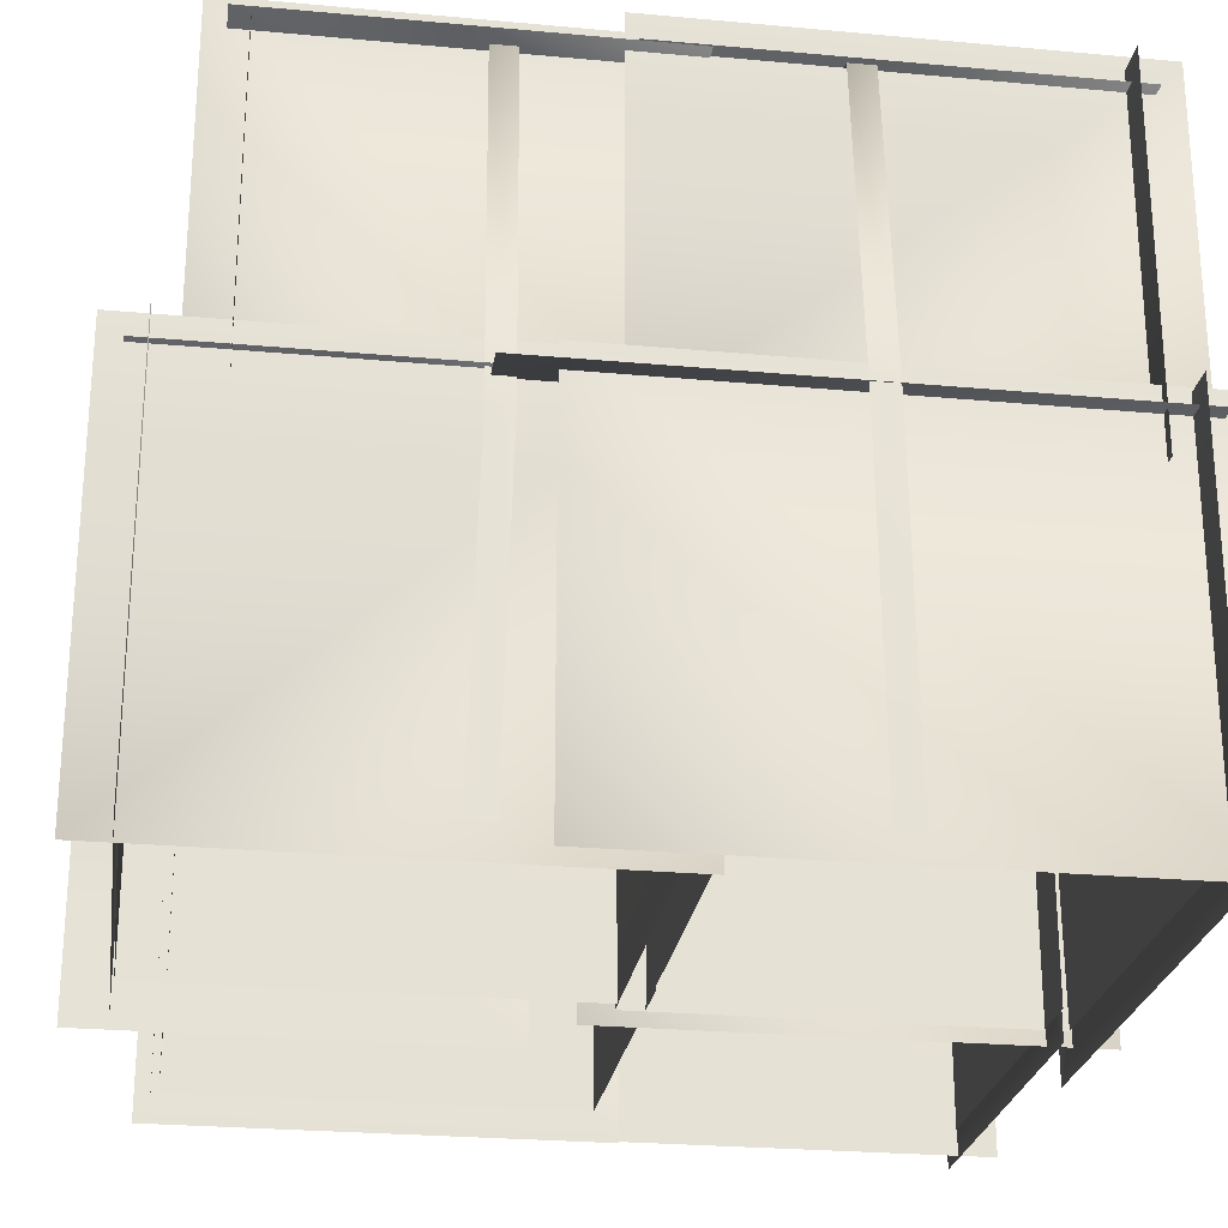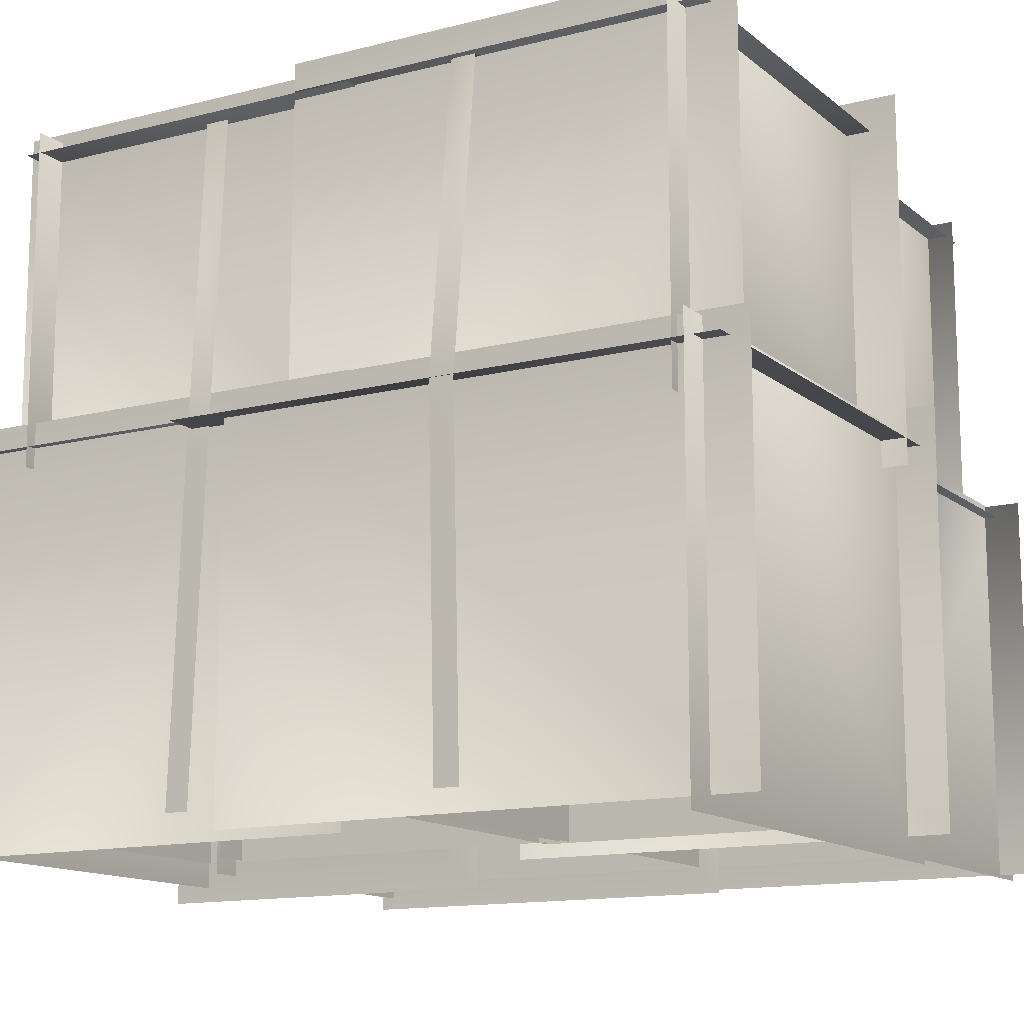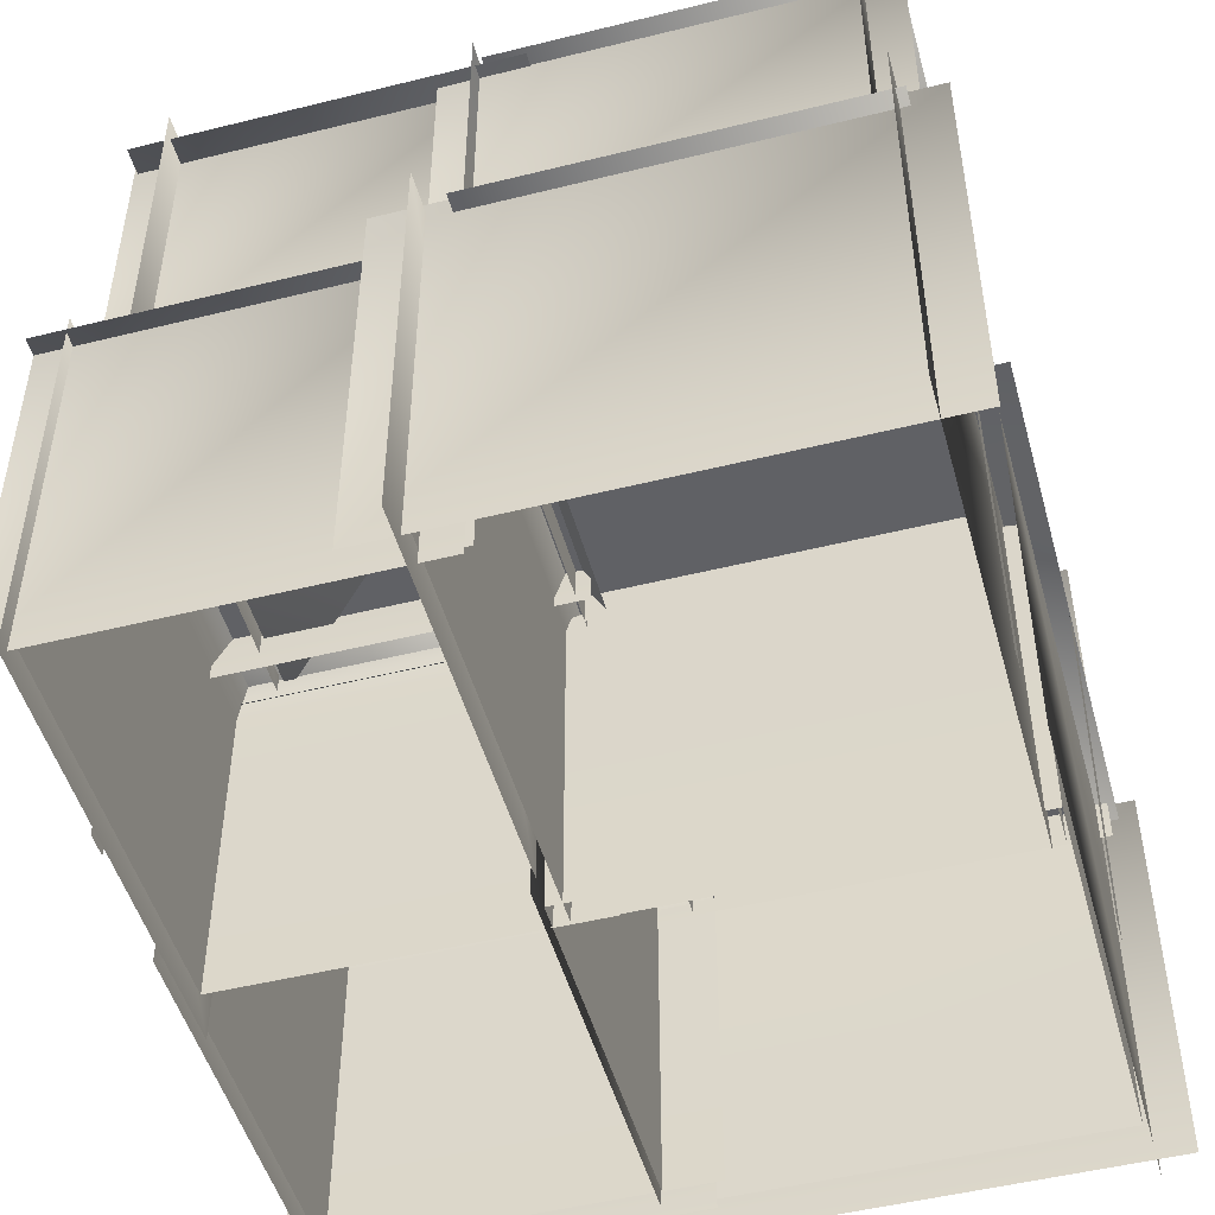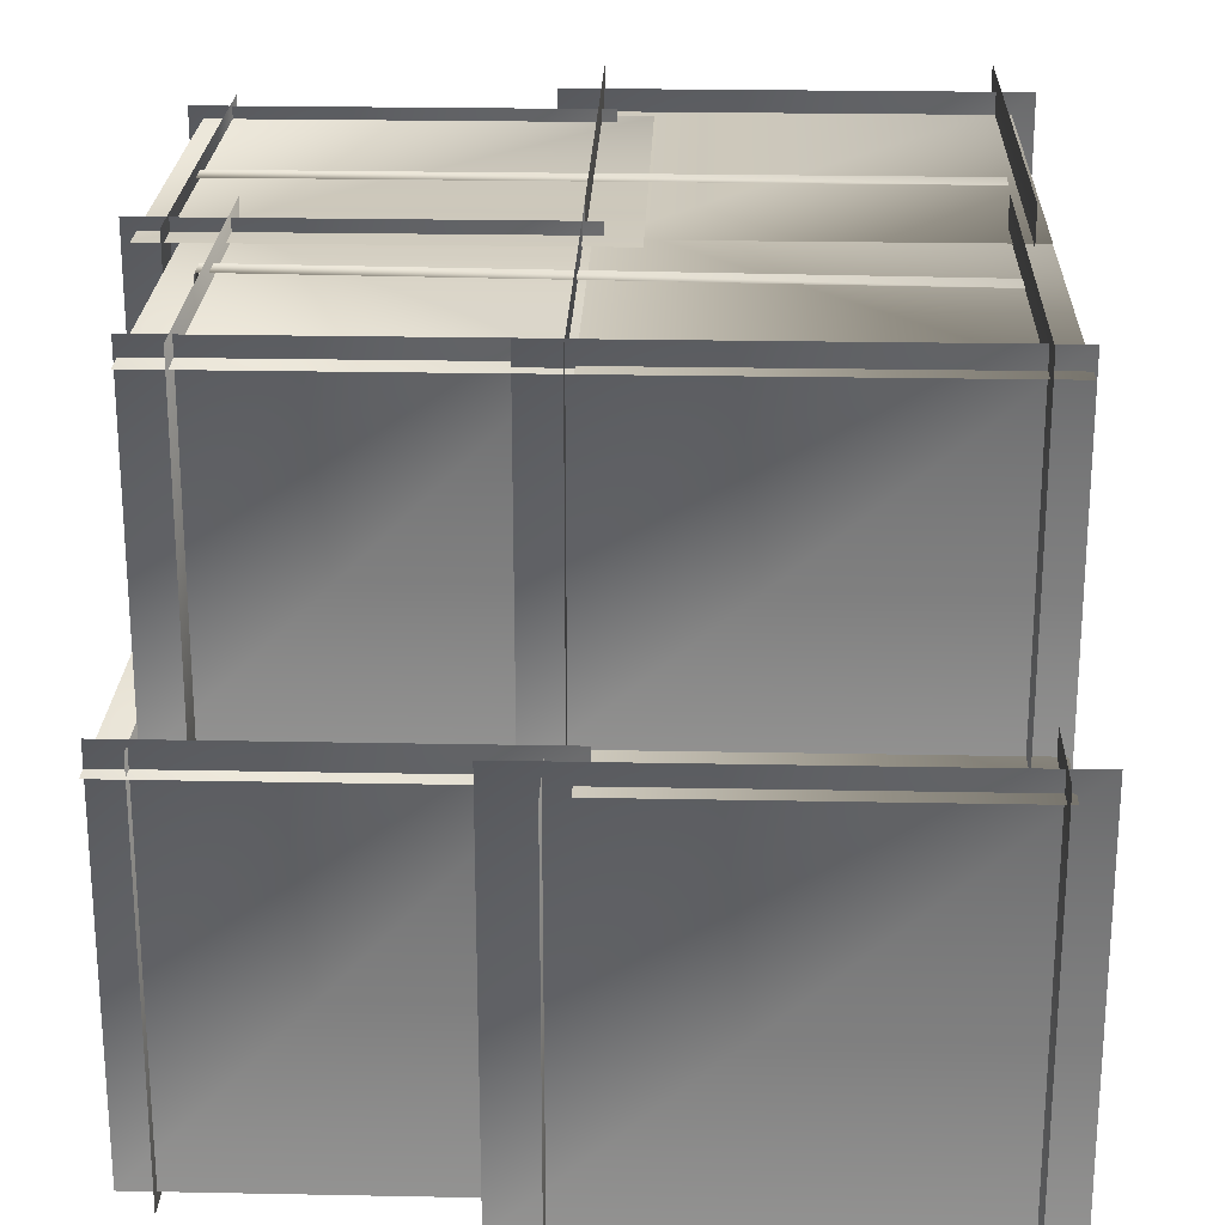
<metadata>
{"format":"obj","ext":"obj","renderer":"f3d","projection":"perspective","resolution":1024,"background":"white","views":[{"elev":-25.2,"azim":81.5,"up":"+Y"},{"elev":-13.3,"azim":120.3,"up":"+Y"},{"elev":-49.3,"azim":15.4,"up":"+Y"},{"elev":23.4,"azim":1.9,"up":"+Y"}]}
</metadata>
<code>
g haystack_v1
v -0.4971 0.6963 0.5686
v 0.1191 0.6963 0.5686
v -0.4971 0.6963 -0.04765
v 0.7007 0.7105 -0.2318
v 0.6944 0.08139 -0.286
v 0.6944 0.08139 -0.2415
v 0.7007 0.7105 -0.2763
v 0.639 1.263 -0.2318
v 0.639 1.263 -0.2763
v -0.592 1.279 -0.2205
v 0.639 1.263 -0.2763
v 0.639 1.263 -0.2318
v -0.5921 1.279 -0.176
v -0.6086 0.08139 -0.1992
v -0.6086 0.08139 -0.2437
v -0.592 1.279 -0.2205
v -0.5921 1.279 -0.176
v 0.645 0.672 0.2729
v 0.6507 0.08139 0.2467
v 0.6507 0.08139 0.2898
v 0.6449 0.672 0.2298
v 0.6128 1.263 0.2729
v 0.6128 1.263 0.2298
v -0.5211 1.275 0.2339
v 0.6128 1.263 0.2298
v 0.6128 1.263 0.2729
v -0.5211 1.274 0.277
v -0.5834 0.7289 0.2922
v -0.5211 1.275 0.2339
v -0.5211 1.274 0.277
v -0.5835 0.7288 0.2491
v -0.61 0.08139 0.2922
v -0.61 0.08139 0.2491
v -0.5787 0.08401 0.6359
v 0.03385 0.6568 0.6359
v 0.03385 0.08401 0.6359
v -0.5787 0.6568 0.6359
v 0.003798 0.7102 0.6032
v -0.5486 0.7102 0.6032
v -0.5486 0.7102 0.6032
v -0.5486 0.7102 -0.01894
v 0.003798 0.7102 -0.01894
v 0.003798 0.7102 0.6032
v -0.5787 0.6568 -0.04963
v -0.5787 0.08401 -0.04963
v 0.03385 0.08401 -0.05113
v 0.03385 0.6568 -0.04963
v -0.5486 0.7102 -0.01894
v 0.003798 0.7102 -0.01894
v -0.5787 0.08401 -0.04963
v -0.5787 0.6568 0.6359
v -0.5787 0.08401 0.6359
v -0.5787 0.6568 -0.04963
v -0.5486 0.7102 0.6032
v -0.5486 0.7102 -0.01894
v 0.03385 0.6568 0.6359
v 0.003798 0.7102 0.6032
v 0.003798 0.7102 -0.01894
v 0.03385 0.6568 -0.04963
v -0.0001543 1.228 0.01399
v 0.04765 1.257 -0.04169
v 0.5683 1.257 -0.04169
v 0.6161 1.228 0.01399
v 0.04765 1.257 -0.04169
v 0.04765 1.257 -0.5907
v 0.5683 1.257 -0.5907
v 0.5683 1.257 -0.04169
v 0.04765 1.257 -0.5907
v -0.0001543 1.228 -0.6425
v 0.6161 1.228 -0.6425
v 0.5683 1.257 -0.5907
v 0.6161 1.228 0.01399
v 0.5683 1.257 -0.04169
v 0.5683 1.257 -0.5907
v 0.6161 1.228 -0.6425
v -0.0001543 1.228 -0.6425
v 0.04765 1.257 -0.5907
v 0.04765 1.257 -0.04169
v -0.0001543 1.228 0.01399
v -0.0001543 1.228 -0.6425
v -0.0001543 0.6409 -0.6425
v 0.6161 0.6409 -0.6425
v 0.6161 1.228 -0.6425
v -0.0001543 0.6409 -0.6425
v -0.0001543 1.228 -0.6425
v -0.0001543 1.228 0.01399
v -0.0001543 0.6409 0.01399
v -0.0001543 0.6409 0.01399
v -0.0001543 1.228 0.01399
v 0.6161 1.228 0.01399
v 0.6161 0.6409 0.01399
v 0.6161 0.6409 0.01399
v 0.6161 1.228 0.01399
v 0.6161 1.228 -0.6425
v 0.6161 0.6409 -0.6425
v -0.0001543 0.6409 0.5964
v -0.0001543 1.229 0.5964
v 0.5942 1.229 0.5964
v 0.5942 0.6409 0.5964
v 0.03882 1.257 0.5574
v 0.03882 1.257 0.01909
v 0.5663 1.257 0.01909
v 0.5663 1.257 0.5574
v -0.0001543 1.229 -0.01989
v -0.0001543 0.6409 -0.01989
v 0.5942 0.6409 -0.01989
v 0.5942 1.229 -0.01989
v 0.5942 0.6409 0.5964
v 0.5942 1.229 0.5964
v 0.5942 1.229 -0.01989
v 0.5942 0.6409 -0.01989
v -0.0001543 0.6409 -0.01989
v -0.0001543 1.229 -0.01989
v -0.0001543 1.229 0.5964
v -0.0001543 0.6409 0.5964
v -0.0001543 1.229 0.5964
v 0.03882 1.257 0.5574
v 0.5663 1.257 0.5574
v 0.5942 1.229 0.5964
v -0.0001543 1.229 -0.01989
v 0.03882 1.257 0.01909
v 0.03882 1.257 0.5574
v -0.0001543 1.229 0.5964
v 0.03882 1.257 0.01909
v -0.0001543 1.229 -0.01989
v 0.5942 1.229 -0.01989
v 0.5663 1.257 0.01909
v 0.5942 1.229 0.5964
v 0.5663 1.257 0.5574
v 0.5663 1.257 0.01909
v 0.5942 1.229 -0.01989
v -0.5828 0.6991 0.06335
v -0.5828 1.232 0.06335
v 0.0335 1.232 0.06335
v 0.0335 0.6991 0.06335
v -0.5278 1.265 0.008377
v -0.5278 1.265 -0.498
v -0.02144 1.265 -0.498
v -0.02144 1.265 0.008377
v -0.5828 1.232 -0.5529
v -0.5828 0.6991 -0.5529
v 0.0335 0.6991 -0.5529
v 0.0335 1.232 -0.5529
v 0.0335 0.6991 0.06335
v 0.0335 1.232 0.06335
v 0.0335 1.232 -0.5529
v 0.0335 0.6991 -0.5529
v -0.5828 0.6991 -0.5529
v -0.5828 1.232 -0.5529
v -0.5828 1.232 0.06335
v -0.5828 0.6991 0.06335
v -0.5828 1.232 -0.5529
v -0.5278 1.265 -0.498
v -0.5278 1.265 0.008377
v -0.5828 1.232 0.06335
v -0.5278 1.265 -0.498
v -0.5828 1.232 -0.5529
v 0.0335 1.232 -0.5529
v -0.02144 1.265 -0.498
v 0.0335 1.232 0.06335
v -0.02144 1.265 0.008377
v -0.02144 1.265 -0.498
v 0.0335 1.232 -0.5529
v -0.5828 1.232 0.06335
v -0.5278 1.265 0.008377
v -0.02144 1.265 0.008377
v 0.0335 1.232 0.06335
v -0.4971 0.6963 0.5686
v -0.4971 1.228 0.5686
v 0.1191 1.228 0.5686
v 0.1191 0.6963 0.5686
v -0.4414 1.257 0.5129
v -0.4414 1.257 0.00809
v -0.006496 1.257 0.00809
v -0.006496 1.257 0.5129
v -0.4971 0.6963 -0.04765
v -0.4971 1.228 -0.04765
v -0.4971 1.228 0.5686
v -0.4971 0.6963 0.5686
v -0.4971 1.228 -0.04765
v -0.4414 1.257 0.00809
v -0.4414 1.257 0.5129
v -0.4971 1.228 0.5686
v -0.4414 1.257 0.00809
v -0.4971 1.228 -0.04765
v 0.1191 1.228 -0.04765
v -0.006496 1.257 0.00809
v 0.1191 1.228 0.5686
v -0.006496 1.257 0.5129
v -0.006496 1.257 0.00809
v 0.1191 1.228 -0.04765
v -0.4971 1.228 0.5686
v -0.4414 1.257 0.5129
v -0.006496 1.257 0.5129
v 0.1191 1.228 0.5686
v -0.06093 0.6735 -0.001057
v -0.03368 0.7076 -0.02598
v 0.6319 0.7076 -0.02598
v 0.6601 0.6735 -0.001057
v -0.06093 0.08213 -0.005933
v 0.6601 0.08213 -0.005933
v -0.03368 0.7076 -0.02598
v -0.03368 0.7076 -0.6494
v 0.6319 0.7076 -0.6494
v 0.6319 0.7076 -0.02598
v -0.03368 0.7076 -0.6494
v 0.6601 0.6735 -0.6764
v 0.6319 0.7076 -0.6494
v -0.06093 0.6735 -0.6764
v 0.6601 0.08209 -0.6813
v -0.06093 0.08213 -0.6813
v 0.6601 0.6735 -0.001057
v 0.6319 0.7076 -0.02598
v 0.6319 0.7076 -0.6494
v 0.6601 0.6735 -0.6764
v 0.6601 0.08213 -0.005933
v 0.6601 0.08209 -0.6813
v -0.06093 0.6735 -0.6764
v -0.03368 0.7076 -0.6494
v -0.03368 0.7076 -0.02598
v -0.06093 0.6735 -0.001057
v -0.06093 0.08213 -0.6813
v -0.06093 0.08213 -0.005933
v -0.5958 0.6669 -0.02929
v -0.5645 0.6989 -0.0603
v 0.004212 0.6989 -0.0603
v 0.03608 0.6669 -0.02929
v -0.5645 0.6989 -0.0603
v -0.5645 0.6989 -0.6132
v 0.004212 0.6989 -0.6132
v 0.004212 0.6989 -0.0603
v -0.5645 0.6989 -0.6132
v 0.03608 0.6669 -0.6442
v 0.004212 0.6989 -0.6132
v -0.5958 0.6669 -0.6442
v 0.03608 0.08394 -0.6442
v -0.5958 0.08394 -0.6442
v 0.03608 0.6669 -0.02929
v 0.004212 0.6989 -0.0603
v 0.004212 0.6989 -0.6132
v 0.03608 0.6669 -0.6442
v -0.5958 0.6669 -0.6442
v -0.5645 0.6989 -0.6132
v -0.5645 0.6989 -0.0603
v -0.5958 0.6669 -0.02929
v -0.5958 0.08394 -0.6442
v -0.5958 0.6669 -0.6442
v -0.5958 0.6669 -0.02929
v -0.5958 0.08394 -0.02929
v -0.0341 0.08238 0.7086
v 0.635 0.6462 0.7086
v 0.635 0.08238 0.7086
v -0.0341 0.6462 0.7086
v 0.6174 0.6986 0.687
v -0.01647 0.6986 0.687
v -0.01647 0.6986 0.687
v -0.01647 0.6986 -0.02579
v 0.6174 0.6986 -0.02579
v 0.6174 0.6986 0.687
v -0.0341 0.6462 -0.04743
v -0.0341 0.08238 -0.04743
v 0.635 0.08238 -0.04743
v 0.635 0.6462 -0.04743
v -0.01647 0.6986 -0.02579
v 0.6174 0.6986 -0.02579
v 0.635 0.08238 0.7086
v 0.635 0.6462 -0.04743
v 0.635 0.08238 -0.04743
v 0.635 0.6462 0.7086
v 0.6174 0.6986 -0.02579
v 0.6174 0.6986 0.687
v -0.0341 0.08238 -0.04743
v -0.0341 0.6462 0.7086
v -0.0341 0.08238 0.7086
v -0.0341 0.6462 -0.04743
v -0.01647 0.6986 0.687
v -0.01647 0.6986 -0.02579
v -0.5828 0.6991 0.06335
v 0.0335 0.6991 0.06335
v 0.0335 0.6991 -0.5529
v -0.5828 0.6991 -0.5529
v -0.5015 0.6638 -0.01667
v -0.5015 1.298 -0.01667
v -0.5015 1.298 0.6443
v -0.5015 0.6638 0.6443
v -0.5787 0.6886 0.5808
v -0.5787 1.288 0.5808
v 0.03624 1.288 0.5808
v 0.03624 0.6886 0.5808
v -0.5732 1.257 -0.04268
v 0.07532 1.257 -0.04268
v 0.07532 1.257 0.6275
v -0.5732 1.257 0.6275
v 0.596 1.313 0.6717
v 0.596 1.313 -0.01365
v 0.596 0.6659 -0.01365
v 0.596 0.6659 0.6717
v -0.07349 0.6899 0.6044
v -0.07349 1.296 0.6044
v 0.6578 1.296 0.6044
v 0.6578 0.6899 0.6044
v 0.006698 1.26 -0.0387
v 0.6526 1.26 -0.0387
v 0.6526 1.26 0.6366
v 0.006698 1.26 0.6366
v -0.005923 0.6638 -0.01667
v -0.005923 0.6638 0.6443
v -0.005923 1.298 0.6443
v -0.005923 1.298 -0.01667
v -0.5798 0.03391 -0.09007
v -0.5798 0.7465 -0.09007
v -0.5798 0.7465 0.6743
v -0.5798 0.03391 0.6743
v -0.6401 0.05577 0.6486
v -0.6401 0.7546 0.6486
v 0.02627 0.7546 0.6486
v 0.02627 0.05577 0.6486
v -0.6401 0.7109 0.009014
v 0.0372 0.7109 0.009014
v 0.0372 0.7109 0.6792
v -0.6401 0.7109 0.6792
v 0.6364 0.7724 -0.0386
v 0.6364 0.03273 -0.0386
v 0.6364 0.03273 0.7814
v 0.6364 0.7724 0.7814
v -0.122 0.03614 0.712
v -0.122 0.7625 0.712
v 0.7078 0.7625 0.712
v 0.7078 0.03614 0.712
v 0.00571 0.7274 0.06884
v 0.6516 0.7274 0.06884
v 0.6516 0.7274 0.7441
v 0.00571 0.7274 0.7441
v -0.03419 0.01003 0.1219
v -0.03419 0.01003 0.7828
v -0.03419 0.741 0.7828
v -0.03419 0.741 0.1219
v -0.5889 0.6447 0.1411
v -0.5889 0.6447 -0.6077
v -0.5889 1.295 -0.6077
v -0.5889 1.295 0.1411
v -0.6598 0.6288 -0.558
v 0.02305 0.6288 -0.558
v 0.02305 1.289 -0.558
v -0.6598 1.289 -0.558
v -0.6363 1.268 0.1196
v -0.6363 1.268 -0.5956
v 0.08026 1.268 -0.5956
v 0.08026 1.268 0.1196
v -0.6598 0.6288 0.0653
v -0.6598 1.289 0.0653
v 0.02305 1.289 0.0653
v 0.02305 0.6288 0.0653
v 0.6258 1.325 -0.732
v 0.6258 0.6674 -0.732
v 0.6258 0.6674 0.08337
v 0.6258 1.325 0.08337
v -0.07655 0.64 -0.6441
v 0.6898 0.64 -0.6441
v 0.6898 1.3 -0.6441
v -0.07655 1.3 -0.6441
v 0.006698 1.263 0.06689
v 0.006698 1.263 -0.6879
v 0.6526 1.263 -0.6879
v 0.6526 1.263 0.06689
v 0.6701 0.7594 0.1786
v 0.6701 0.7594 -0.7636
v 0.6701 0.04608 -0.7636
v 0.6701 0.04608 0.1786
v -0.1335 0.01807 -0.6856
v 0.7326 0.01807 -0.6856
v 0.7326 0.7506 -0.6856
v -0.1335 0.7506 -0.6856
v -0.1327 0.7146 0.2649
v -0.1327 0.7146 -0.7301
v 0.702 0.7146 -0.7301
v 0.702 0.7146 0.2649
v -0.5983 0.04149 0.07476
v -0.5983 0.04149 -0.7114
v -0.5983 0.7277 -0.7114
v -0.5983 0.7277 0.07476
v 0.02263 0.03661 -0.6461
v 0.02263 0.7304 -0.6461
v -0.665 0.7304 -0.6461
v -0.665 0.03661 -0.6461
v 0.0567 0.7054 0.05382
v -0.6598 0.7054 0.05382
v -0.6598 0.7054 -0.6686
v 0.0567 0.7054 -0.6686
v -0.00229 1.325 -0.732
v -0.00229 1.325 0.08337
v -0.00229 0.6674 0.08337
v -0.00229 0.6674 -0.732
v -0.0639 0.7824 0.04978
v -0.0639 0.0581 0.04978
v -0.0639 0.0581 -0.7584
v -0.0639 0.7824 -0.7584
g haystack_v1_0
f 3 2 1
f 6 5 4
f 5 7 4
f 4 7 8
f 7 9 8
f 12 11 10
f 13 12 10
f 16 15 14
f 17 16 14
f 20 19 18
f 19 21 18
f 18 21 22
f 21 23 22
f 26 25 24
f 27 26 24
f 30 29 28
f 29 31 28
f 28 31 32
f 31 33 32
f 36 35 34
f 35 37 34
f 35 38 37
f 38 39 37
f 42 41 40
f 43 42 40
f 46 45 44
f 47 46 44
f 47 44 48
f 49 47 48
f 52 51 50
f 51 53 50
f 51 54 53
f 54 55 53
f 58 57 56
f 59 58 56
f 62 61 60
f 63 62 60
f 66 65 64
f 67 66 64
f 70 69 68
f 71 70 68
f 74 73 72
f 75 74 72
f 78 77 76
f 79 78 76
f 82 81 80
f 83 82 80
f 86 85 84
f 87 86 84
f 90 89 88
f 91 90 88
f 94 93 92
f 95 94 92
f 98 97 96
f 99 98 96
f 102 101 100
f 103 102 100
f 106 105 104
f 107 106 104
f 110 109 108
f 111 110 108
f 114 113 112
f 115 114 112
f 118 117 116
f 119 118 116
f 122 121 120
f 123 122 120
f 126 125 124
f 127 126 124
f 130 129 128
f 131 130 128
f 134 133 132
f 135 134 132
f 138 137 136
f 139 138 136
f 142 141 140
f 143 142 140
f 146 145 144
f 147 146 144
f 150 149 148
f 151 150 148
f 154 153 152
f 155 154 152
f 158 157 156
f 159 158 156
f 162 161 160
f 163 162 160
f 166 165 164
f 167 166 164
f 170 169 168
f 171 170 168
f 174 173 172
f 175 174 172
f 178 177 176
f 179 178 176
f 182 181 180
f 183 182 180
f 186 185 184
f 187 186 184
f 190 189 188
f 191 190 188
f 194 193 192
f 195 194 192
f 198 197 196
f 199 198 196
f 199 196 200
f 201 199 200
f 204 203 202
f 205 204 202
f 208 207 206
f 207 209 206
f 207 210 209
f 210 211 209
f 214 213 212
f 215 214 212
f 215 212 216
f 217 215 216
f 220 219 218
f 221 220 218
f 221 218 222
f 223 221 222
f 226 225 224
f 227 226 224
f 230 229 228
f 231 230 228
f 234 233 232
f 233 235 232
f 233 236 235
f 236 237 235
f 240 239 238
f 241 240 238
f 244 243 242
f 245 244 242
f 248 247 246
f 249 248 246
f 252 251 250
f 251 253 250
f 251 254 253
f 254 255 253
f 258 257 256
f 259 258 256
f 262 261 260
f 263 262 260
f 263 260 264
f 265 263 264
f 268 267 266
f 267 269 266
f 267 270 269
f 270 271 269
f 274 273 272
f 273 275 272
f 273 276 275
f 276 277 275
f 280 279 278
f 281 280 278
g haystack_v1_1
f 284 283 282
f 285 284 282
f 288 287 286
f 289 288 286
f 292 291 290
f 293 292 290
f 296 295 294
f 297 296 294
f 300 299 298
f 301 300 298
f 304 303 302
f 305 304 302
f 308 307 306
f 309 308 306
f 312 311 310
f 313 312 310
f 316 315 314
f 317 316 314
f 320 319 318
f 321 320 318
f 324 323 322
f 325 324 322
f 328 327 326
f 329 328 326
f 332 331 330
f 333 332 330
f 336 335 334
f 337 336 334
f 340 339 338
f 341 340 338
f 344 343 342
f 345 344 342
f 348 347 346
f 349 348 346
f 352 351 350
f 353 352 350
f 356 355 354
f 357 356 354
f 360 359 358
f 361 360 358
f 364 363 362
f 365 364 362
f 368 367 366
f 369 368 366
f 372 371 370
f 373 372 370
f 376 375 374
f 377 376 374
f 380 379 378
f 381 380 378
f 384 383 382
f 385 384 382
f 388 387 386
f 389 388 386
f 392 391 390
f 393 392 390
f 396 395 394
f 397 396 394

</code>
